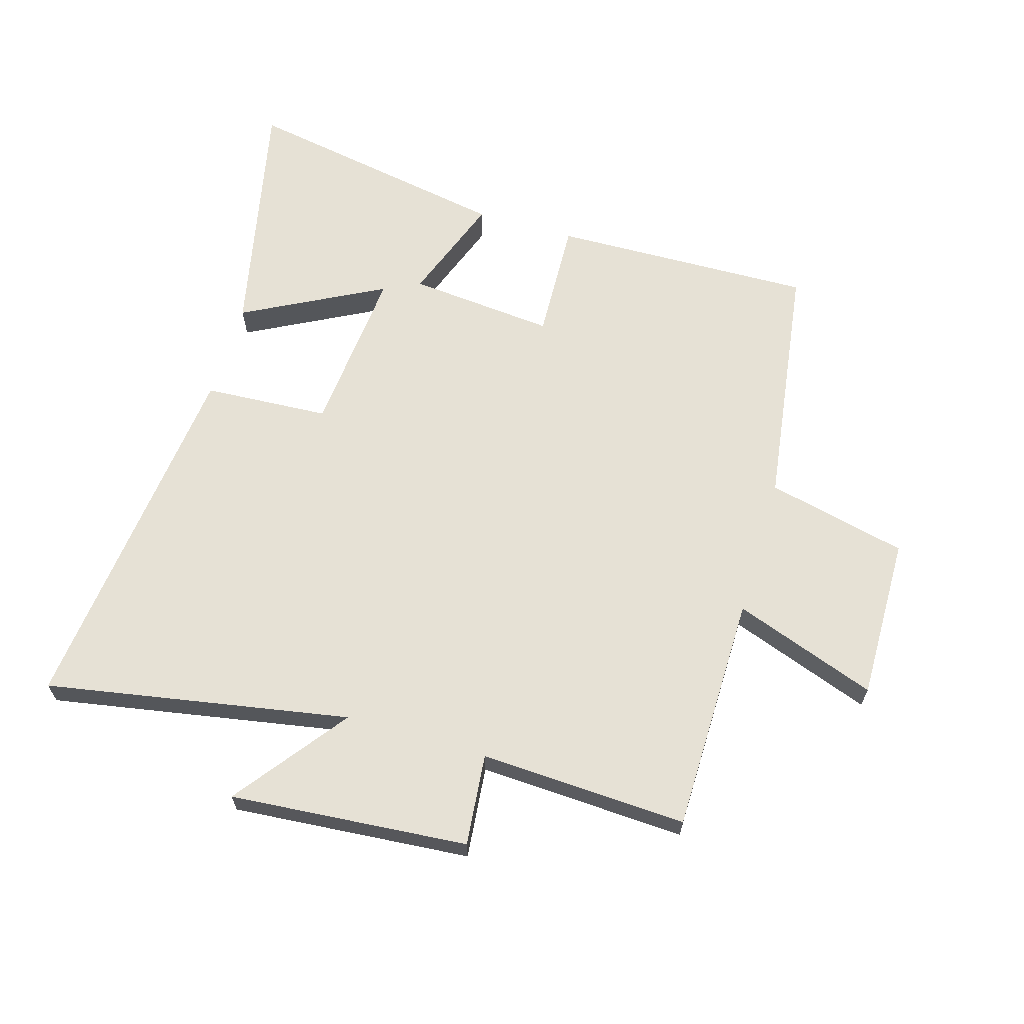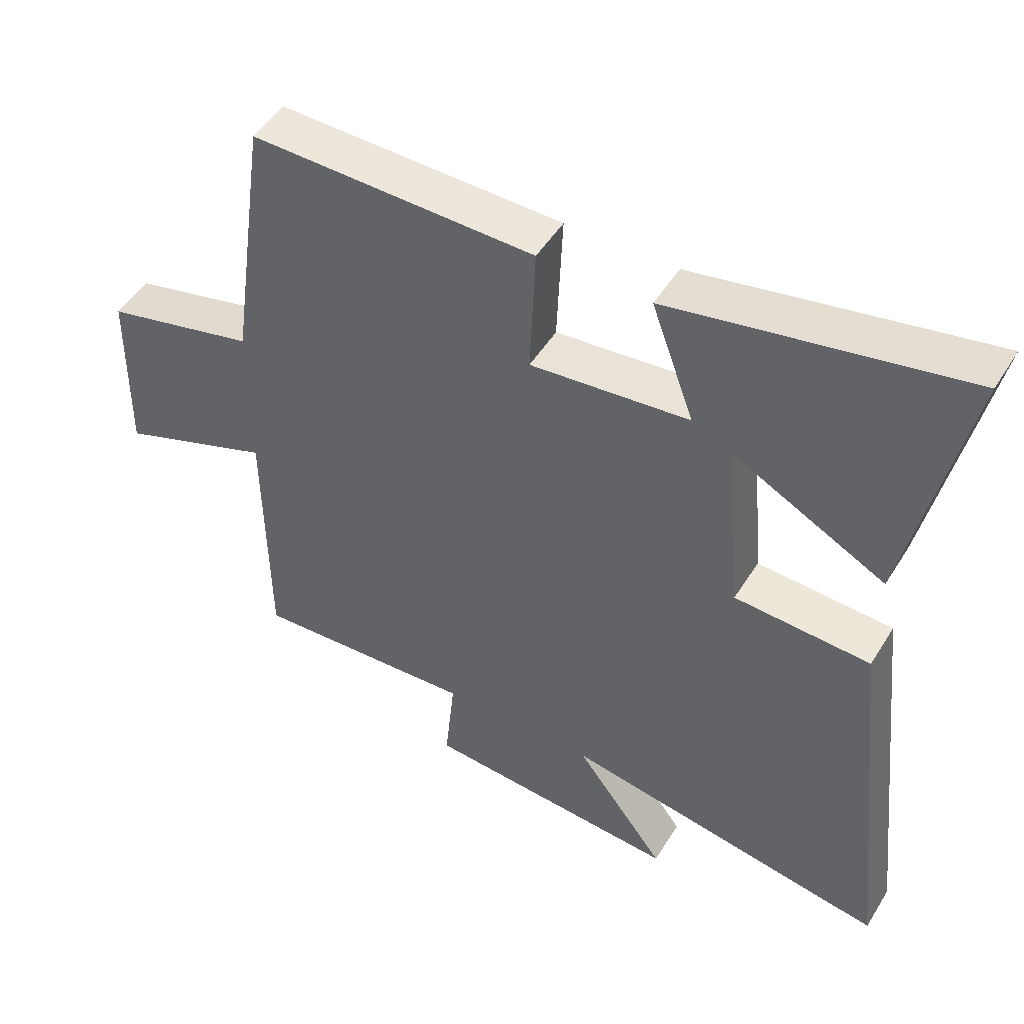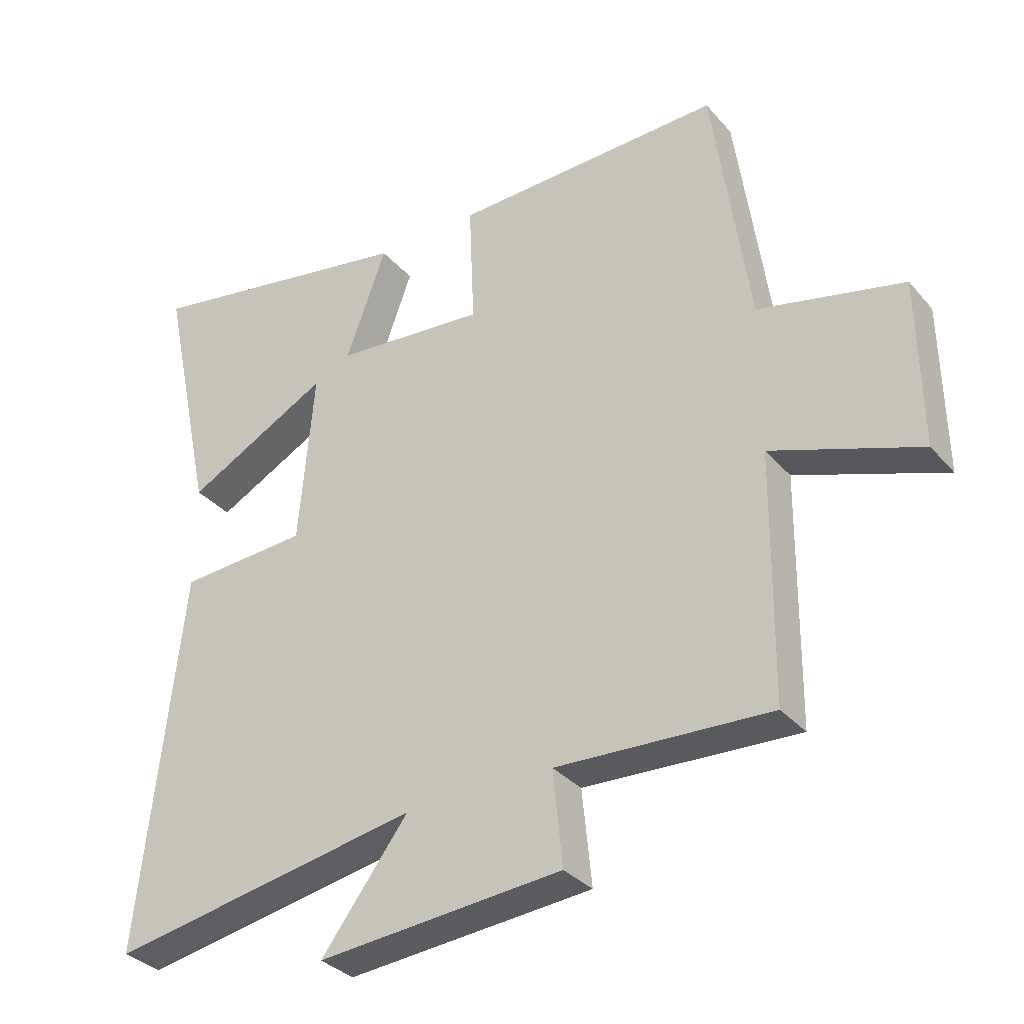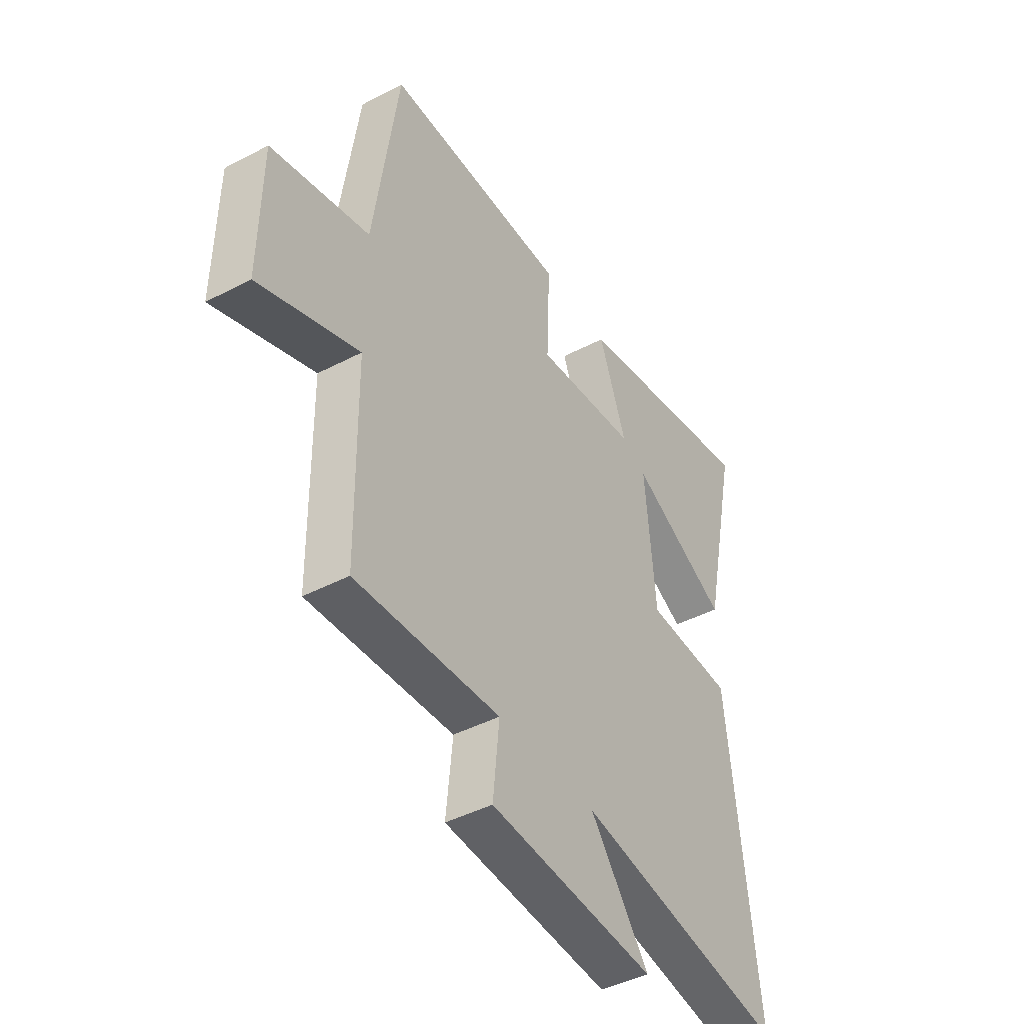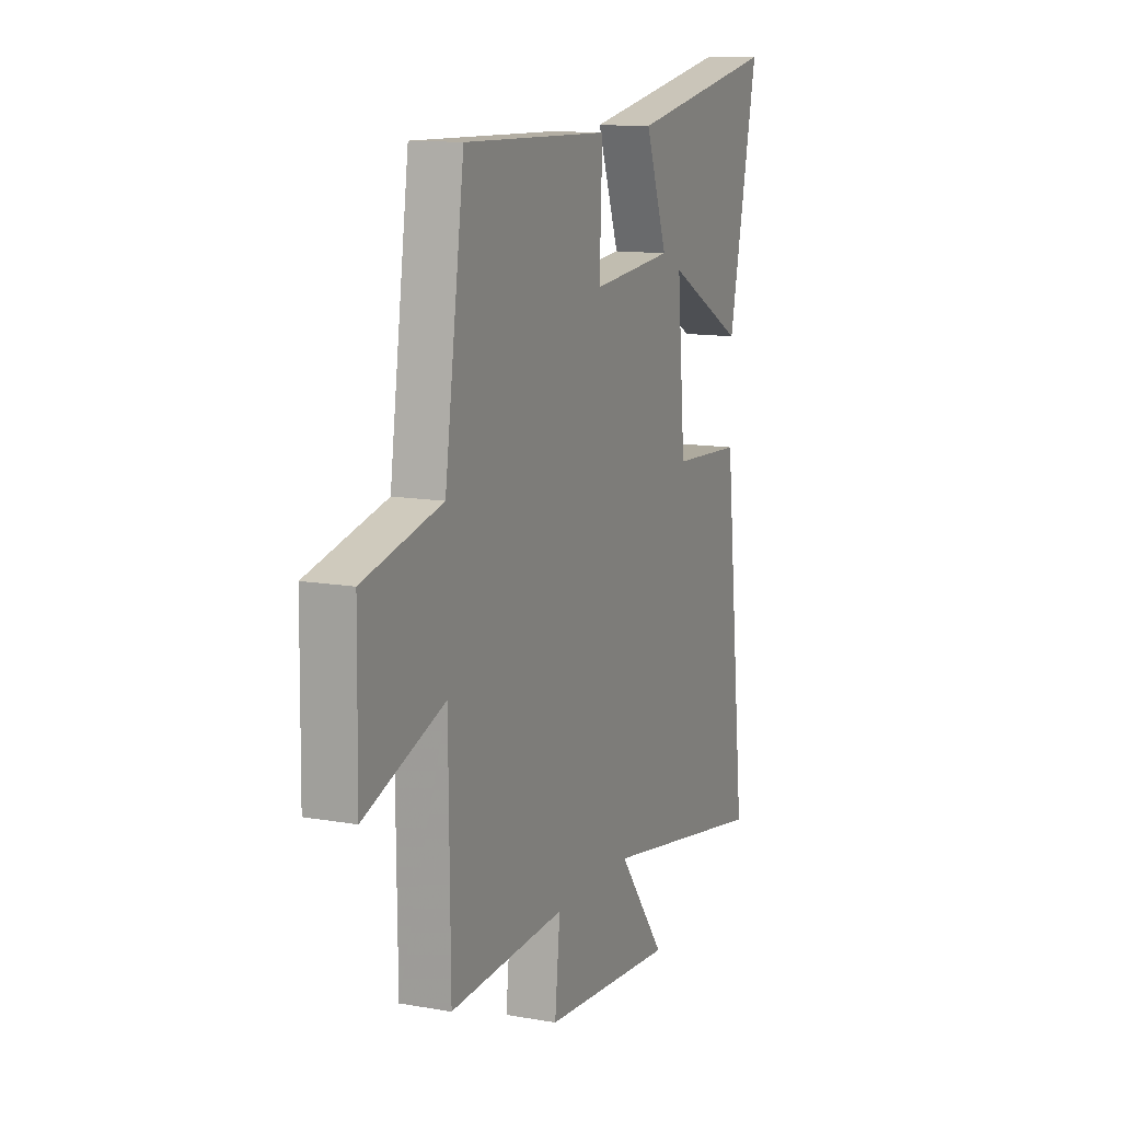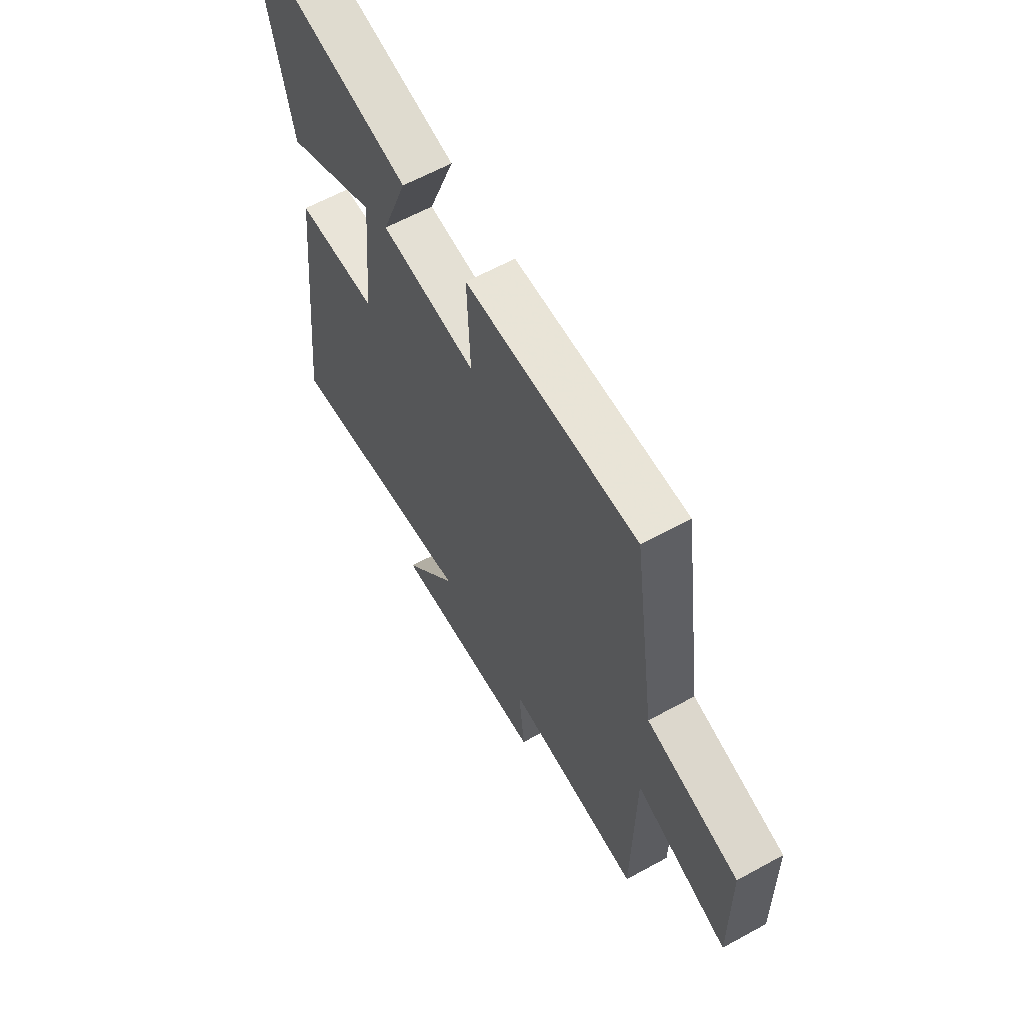
<metadata>
{"format":"obj","ext":"obj","renderer":"f3d","projection":"perspective","resolution":1024,"background":"white","views":[{"elev":64.6,"azim":-163.5,"up":"+Y"},{"elev":48.8,"azim":30.5,"up":"+Z"},{"elev":-33.1,"azim":-146.0,"up":"+Z"},{"elev":-43.6,"azim":-58.3,"up":"+Z"},{"elev":12.2,"azim":-67.4,"up":"+Z"},{"elev":62.1,"azim":-119.1,"up":"+Z"}]}
</metadata>
<code>
v -0.496 0.07 -0.516
v -0.5 0.07 -0.129
v -0.732 0.07 -0.212
v -0.728 0.07 0.054
v -0.5 0.07 0.107
v -0.443 0.07 0.511
v -0.018 0.07 0.5
v -0.026 0.07 0.303
v 0.212 0.07 0.325
v 0.148 0.07 0.5
v 0.586 0.07 0.579
v 0.5 0.07 0.176
v 0.272 0.07 0.296
v 0.296 0.07 0.022
v 0.5 0.07 0.01
v 0.566 0.07 -0.588
v 0.074 0.07 -0.5
v 0.211 0.07 -0.681
v -0.175 0.07 -0.649
v -0.16 0.07 -0.5
v -0.496 0 -0.516
v -0.5 0 -0.129
v -0.732 0 -0.212
v -0.728 0 0.054
v -0.5 0 0.107
v -0.443 0 0.511
v -0.018 0 0.5
v -0.026 0 0.303
v 0.212 0 0.325
v 0.148 0 0.5
v 0.586 0 0.579
v 0.5 0 0.176
v 0.272 0 0.296
v 0.296 0 0.022
v 0.5 0 0.01
v 0.566 0 -0.588
v 0.074 0 -0.5
v 0.211 0 -0.681
v -0.175 0 -0.649
v -0.16 0 -0.5
f 17 18 19 20
f 14 15 16 17
f 13 14 17 20
f 10 11 12 13
f 9 10 13
f 8 9 13 20
f 5 6 7 8
f 5 8 20 1
f 2 3 4 5
f 1 2 5
f 40 39 38 37
f 37 36 35 34
f 40 37 34 33
f 33 32 31 30
f 33 30 29
f 40 33 29 28
f 28 27 26 25
f 21 40 28 25
f 25 24 23 22
f 25 22 21
f 1 21 22 2
f 2 22 23 3
f 3 23 24 4
f 4 24 25 5
f 5 25 26 6
f 6 26 27 7
f 7 27 28 8
f 8 28 29 9
f 9 29 30 10
f 10 30 31 11
f 11 31 32 12
f 12 32 33 13
f 13 33 34 14
f 14 34 35 15
f 15 35 36 16
f 16 36 37 17
f 17 37 38 18
f 18 38 39 19
f 19 39 40 20
f 20 40 21 1

</code>
